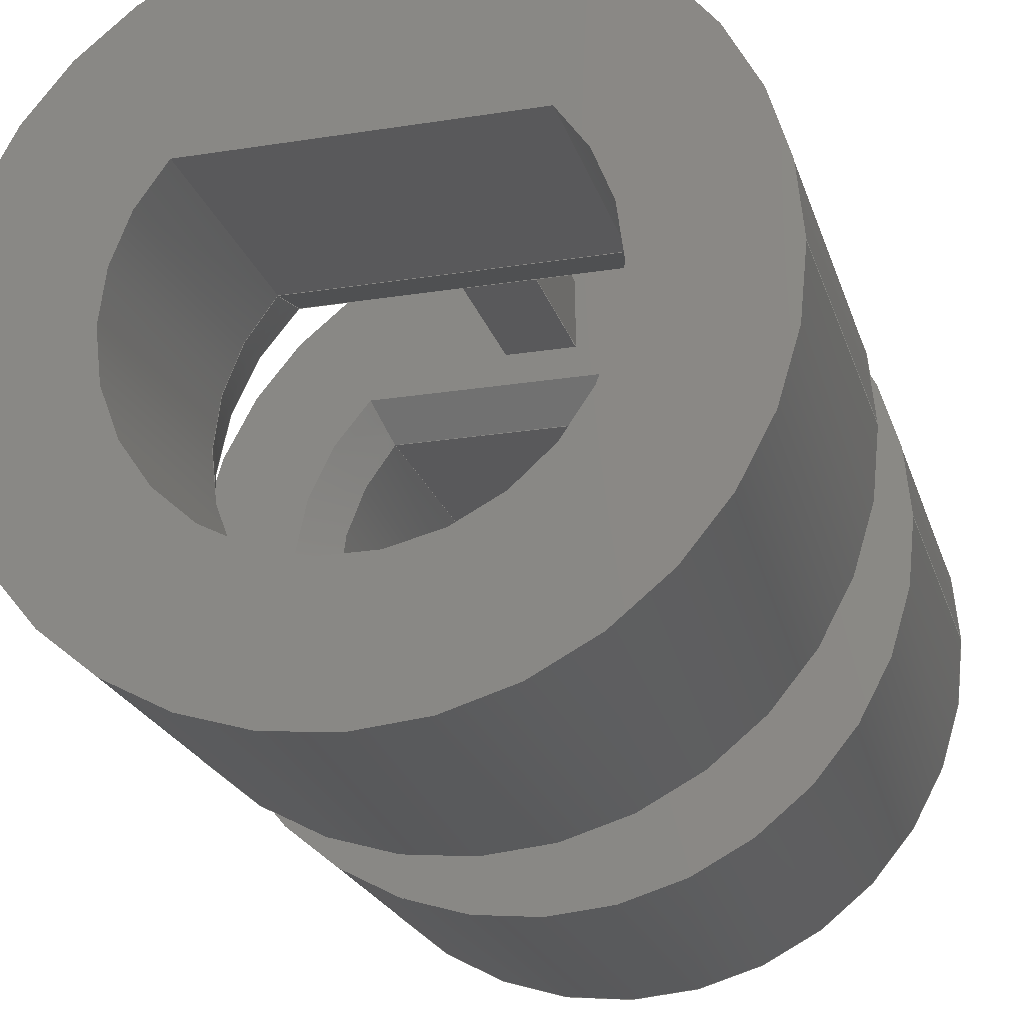
<metadata>
{"format":"step","ext":"step","renderer":"f3d","projection":"perspective","resolution":1024,"background":"white","views":[{"elev":-22.2,"azim":15.4,"up":"+Y"}]}
</metadata>
<code>
ISO-10303-21;
DATA;
#1 = APPLICATION_PROTOCOL_DEFINITION('international standard',
  'automotive_design',2000,#2);
#2 = APPLICATION_CONTEXT(
  'core data for automotive mechanical design processes');
#3 = SHAPE_DEFINITION_REPRESENTATION(#4,#10);
#4 = PRODUCT_DEFINITION_SHAPE('','',#5);
#5 = PRODUCT_DEFINITION('design','',#6,#9);
#6 = PRODUCT_DEFINITION_FORMATION('','',#7);
#7 = PRODUCT('Open CASCADE STEP translator 7.7 3',
  'Open CASCADE STEP translator 7.7 3','',(#8));
#8 = PRODUCT_CONTEXT('',#2,'mechanical');
#9 = PRODUCT_DEFINITION_CONTEXT('part definition',#2,'design');
#10 = ADVANCED_BREP_SHAPE_REPRESENTATION('',(#11,#15),#501);
#11 = AXIS2_PLACEMENT_3D('',#12,#13,#14);
#12 = CARTESIAN_POINT('',(0,0,0));
#13 = DIRECTION('',(0,0,1));
#14 = DIRECTION('',(1,0,-0));
#15 = MANIFOLD_SOLID_BREP('',#16);
#16 = CLOSED_SHELL('',(#17,#87,#121,#138,#163,#194,#218,#242,#259,#291,
    #308,#321,#363,#396,#414,#439,#470,#488));
#17 = ADVANCED_FACE('',(#18,#37,#48),#82,.F.);
#18 = FACE_BOUND('',#19,.F.);
#19 = EDGE_LOOP('',(#20,#31));
#20 = ORIENTED_EDGE('',*,*,#21,.F.);
#21 = EDGE_CURVE('',#22,#24,#26,.T.);
#22 = VERTEX_POINT('',#23);
#23 = CARTESIAN_POINT('',(-4.94,5.1,2.25));
#24 = VERTEX_POINT('',#25);
#25 = CARTESIAN_POINT('',(4.94,5.1,2.25));
#26 = CIRCLE('',#27,7.1);
#27 = AXIS2_PLACEMENT_3D('',#28,#29,#30);
#28 = CARTESIAN_POINT('',(0,0,2.25));
#29 = DIRECTION('',(0,0,1));
#30 = DIRECTION('',(-0.7404,0.6721,0));
#31 = ORIENTED_EDGE('',*,*,#32,.T.);
#32 = EDGE_CURVE('',#22,#24,#33,.T.);
#33 = LINE('',#34,#35);
#34 = CARTESIAN_POINT('',(-4.517,5.1,2.25));
#35 = VECTOR('',#36,1);
#36 = DIRECTION('',(1,0,0));
#37 = FACE_BOUND('',#38,.F.);
#38 = EDGE_LOOP('',(#39));
#39 = ORIENTED_EDGE('',*,*,#40,.T.);
#40 = EDGE_CURVE('',#41,#41,#43,.T.);
#41 = VERTEX_POINT('',#42);
#42 = CARTESIAN_POINT('',(10,0,2.25));
#43 = CIRCLE('',#44,10);
#44 = AXIS2_PLACEMENT_3D('',#45,#46,#47);
#45 = CARTESIAN_POINT('',(0,0,2.25));
#46 = DIRECTION('',(0,0,1));
#47 = DIRECTION('',(1,0,0));
#48 = FACE_BOUND('',#49,.F.);
#49 = EDGE_LOOP('',(#50,#60,#68,#76));
#50 = ORIENTED_EDGE('',*,*,#51,.F.);
#51 = EDGE_CURVE('',#52,#54,#56,.T.);
#52 = VERTEX_POINT('',#53);
#53 = CARTESIAN_POINT('',(-1,6,2.25));
#54 = VERTEX_POINT('',#55);
#55 = CARTESIAN_POINT('',(1,6,2.25));
#56 = LINE('',#57,#58);
#57 = CARTESIAN_POINT('',(-0.5,6,2.25));
#58 = VECTOR('',#59,1);
#59 = DIRECTION('',(1,-2.2e-16,0));
#60 = ORIENTED_EDGE('',*,*,#61,.T.);
#61 = EDGE_CURVE('',#52,#62,#64,.T.);
#62 = VERTEX_POINT('',#63);
#63 = CARTESIAN_POINT('',(-1,8,2.25));
#64 = LINE('',#65,#66);
#65 = CARTESIAN_POINT('',(-1,3.485,2.25));
#66 = VECTOR('',#67,1);
#67 = DIRECTION('',(2.2e-16,1,0));
#68 = ORIENTED_EDGE('',*,*,#69,.F.);
#69 = EDGE_CURVE('',#70,#62,#72,.T.);
#70 = VERTEX_POINT('',#71);
#71 = CARTESIAN_POINT('',(1,8,2.25));
#72 = LINE('',#73,#74);
#73 = CARTESIAN_POINT('',(-0.5,8,2.25));
#74 = VECTOR('',#75,1);
#75 = DIRECTION('',(-1,2.2e-16,0));
#76 = ORIENTED_EDGE('',*,*,#77,.F.);
#77 = EDGE_CURVE('',#54,#70,#78,.T.);
#78 = LINE('',#79,#80);
#79 = CARTESIAN_POINT('',(1,3.485,2.25));
#80 = VECTOR('',#81,1);
#81 = DIRECTION('',(2.2e-16,1,0));
#82 = PLANE('',#83);
#83 = AXIS2_PLACEMENT_3D('',#84,#85,#86);
#84 = CARTESIAN_POINT('',(-3.3e-16,-0.02949,2.25));
#85 = DIRECTION('',(0,0,1));
#86 = DIRECTION('',(1,0,0));
#87 = ADVANCED_FACE('',(#88),#116,.F.);
#88 = FACE_BOUND('',#89,.F.);
#89 = EDGE_LOOP('',(#90,#99,#100,#109));
#90 = ORIENTED_EDGE('',*,*,#91,.F.);
#91 = EDGE_CURVE('',#22,#92,#94,.T.);
#92 = VERTEX_POINT('',#93);
#93 = CARTESIAN_POINT('',(-4.517,4.1,4.997));
#94 = PARABOLA('',#95,0.342);
#95 = AXIS2_PLACEMENT_3D('',#96,#97,#98);
#96 = CARTESIAN_POINT('',(-2e-17,-1,19.01));
#97 = DIRECTION('',(-1e-17,-0.9397,-0.342));
#98 = DIRECTION('',(1e-17,0.342,-0.9397));
#99 = ORIENTED_EDGE('',*,*,#21,.T.);
#100 = ORIENTED_EDGE('',*,*,#101,.T.);
#101 = EDGE_CURVE('',#24,#102,#104,.T.);
#102 = VERTEX_POINT('',#103);
#103 = CARTESIAN_POINT('',(4.517,4.1,4.997));
#104 = PARABOLA('',#105,0.342);
#105 = AXIS2_PLACEMENT_3D('',#106,#107,#108);
#106 = CARTESIAN_POINT('',(-2e-17,-1,19.01));
#107 = DIRECTION('',(1e-17,0.9397,0.342));
#108 = DIRECTION('',(1e-17,0.342,-0.9397));
#109 = ORIENTED_EDGE('',*,*,#110,.F.);
#110 = EDGE_CURVE('',#92,#102,#111,.T.);
#111 = CIRCLE('',#112,6.1);
#112 = AXIS2_PLACEMENT_3D('',#113,#114,#115);
#113 = CARTESIAN_POINT('',(0,0,4.997));
#114 = DIRECTION('',(0,0,1));
#115 = DIRECTION('',(-0.7404,0.6721,0));
#116 = CONICAL_SURFACE('',#117,6.1,0.3491);
#117 = AXIS2_PLACEMENT_3D('',#118,#119,#120);
#118 = CARTESIAN_POINT('',(0,0,4.997));
#119 = DIRECTION('',(0,0,-1));
#120 = DIRECTION('',(-0.7404,0.6721,0));
#121 = ADVANCED_FACE('',(#122),#133,.T.);
#122 = FACE_BOUND('',#123,.T.);
#123 = EDGE_LOOP('',(#124,#125,#126,#127));
#124 = ORIENTED_EDGE('',*,*,#91,.F.);
#125 = ORIENTED_EDGE('',*,*,#32,.T.);
#126 = ORIENTED_EDGE('',*,*,#101,.T.);
#127 = ORIENTED_EDGE('',*,*,#128,.F.);
#128 = EDGE_CURVE('',#92,#102,#129,.T.);
#129 = LINE('',#130,#131);
#130 = CARTESIAN_POINT('',(-4.517,4.1,4.997));
#131 = VECTOR('',#132,1);
#132 = DIRECTION('',(1,0,0));
#133 = PLANE('',#134);
#134 = AXIS2_PLACEMENT_3D('',#135,#136,#137);
#135 = CARTESIAN_POINT('',(-4.517,4.6,3.624));
#136 = DIRECTION('',(-1e-17,-0.9397,-0.342));
#137 = DIRECTION('',(1,-1.057e-17,-2.063e-19));
#138 = ADVANCED_FACE('',(#139),#158,.T.);
#139 = FACE_BOUND('',#140,.F.);
#140 = EDGE_LOOP('',(#141,#149,#156,#157));
#141 = ORIENTED_EDGE('',*,*,#142,.T.);
#142 = EDGE_CURVE('',#41,#143,#145,.T.);
#143 = VERTEX_POINT('',#144);
#144 = CARTESIAN_POINT('',(10,0,12.25));
#145 = LINE('',#146,#147);
#146 = CARTESIAN_POINT('',(10,0,2.25));
#147 = VECTOR('',#148,1);
#148 = DIRECTION('',(0,0,1));
#149 = ORIENTED_EDGE('',*,*,#150,.T.);
#150 = EDGE_CURVE('',#143,#143,#151,.T.);
#151 = CIRCLE('',#152,10);
#152 = AXIS2_PLACEMENT_3D('',#153,#154,#155);
#153 = CARTESIAN_POINT('',(0,0,12.25));
#154 = DIRECTION('',(0,0,1));
#155 = DIRECTION('',(1,0,0));
#156 = ORIENTED_EDGE('',*,*,#142,.F.);
#157 = ORIENTED_EDGE('',*,*,#40,.F.);
#158 = CYLINDRICAL_SURFACE('',#159,10);
#159 = AXIS2_PLACEMENT_3D('',#160,#161,#162);
#160 = CARTESIAN_POINT('',(0,0,2.25));
#161 = DIRECTION('',(-0,-0,-1));
#162 = DIRECTION('',(1,0,0));
#163 = ADVANCED_FACE('',(#164),#189,.T.);
#164 = FACE_BOUND('',#165,.T.);
#165 = EDGE_LOOP('',(#166,#174,#182,#188));
#166 = ORIENTED_EDGE('',*,*,#167,.F.);
#167 = EDGE_CURVE('',#168,#52,#170,.T.);
#168 = VERTEX_POINT('',#169);
#169 = CARTESIAN_POINT('',(-1,6,-3.75));
#170 = LINE('',#171,#172);
#171 = CARTESIAN_POINT('',(-1,6,-5));
#172 = VECTOR('',#173,1);
#173 = DIRECTION('',(0,0,1));
#174 = ORIENTED_EDGE('',*,*,#175,.F.);
#175 = EDGE_CURVE('',#176,#168,#178,.T.);
#176 = VERTEX_POINT('',#177);
#177 = CARTESIAN_POINT('',(1,6,-3.75));
#178 = LINE('',#179,#180);
#179 = CARTESIAN_POINT('',(-0.5,6,-3.75));
#180 = VECTOR('',#181,1);
#181 = DIRECTION('',(-1,2.2e-16,0));
#182 = ORIENTED_EDGE('',*,*,#183,.T.);
#183 = EDGE_CURVE('',#176,#54,#184,.T.);
#184 = LINE('',#185,#186);
#185 = CARTESIAN_POINT('',(1,6,-5));
#186 = VECTOR('',#187,1);
#187 = DIRECTION('',(0,0,1));
#188 = ORIENTED_EDGE('',*,*,#51,.F.);
#189 = PLANE('',#190);
#190 = AXIS2_PLACEMENT_3D('',#191,#192,#193);
#191 = CARTESIAN_POINT('',(-1,6,-5));
#192 = DIRECTION('',(-2.2e-16,-1,2.2e-16));
#193 = DIRECTION('',(-2.2e-16,2.2e-16,1));
#194 = ADVANCED_FACE('',(#195),#213,.T.);
#195 = FACE_BOUND('',#196,.T.);
#196 = EDGE_LOOP('',(#197,#198,#206,#212));
#197 = ORIENTED_EDGE('',*,*,#183,.F.);
#198 = ORIENTED_EDGE('',*,*,#199,.F.);
#199 = EDGE_CURVE('',#200,#176,#202,.T.);
#200 = VERTEX_POINT('',#201);
#201 = CARTESIAN_POINT('',(1,8,-3.75));
#202 = LINE('',#203,#204);
#203 = CARTESIAN_POINT('',(1,3.485,-3.75));
#204 = VECTOR('',#205,1);
#205 = DIRECTION('',(-2.2e-16,-1,0));
#206 = ORIENTED_EDGE('',*,*,#207,.F.);
#207 = EDGE_CURVE('',#70,#200,#208,.T.);
#208 = LINE('',#209,#210);
#209 = CARTESIAN_POINT('',(1,8,5));
#210 = VECTOR('',#211,1);
#211 = DIRECTION('',(0,0,-1));
#212 = ORIENTED_EDGE('',*,*,#77,.F.);
#213 = PLANE('',#214);
#214 = AXIS2_PLACEMENT_3D('',#215,#216,#217);
#215 = CARTESIAN_POINT('',(1,7,-4.441e-16));
#216 = DIRECTION('',(1,-2.2e-16,2.2e-16));
#217 = DIRECTION('',(-2.2e-16,0,1));
#218 = ADVANCED_FACE('',(#219),#237,.T.);
#219 = FACE_BOUND('',#220,.T.);
#220 = EDGE_LOOP('',(#221,#229,#230,#231));
#221 = ORIENTED_EDGE('',*,*,#222,.F.);
#222 = EDGE_CURVE('',#62,#223,#225,.T.);
#223 = VERTEX_POINT('',#224);
#224 = CARTESIAN_POINT('',(-1,8,-3.75));
#225 = LINE('',#226,#227);
#226 = CARTESIAN_POINT('',(-1,8,5));
#227 = VECTOR('',#228,1);
#228 = DIRECTION('',(0,0,-1));
#229 = ORIENTED_EDGE('',*,*,#69,.F.);
#230 = ORIENTED_EDGE('',*,*,#207,.T.);
#231 = ORIENTED_EDGE('',*,*,#232,.F.);
#232 = EDGE_CURVE('',#223,#200,#233,.T.);
#233 = LINE('',#234,#235);
#234 = CARTESIAN_POINT('',(-0.5,8,-3.75));
#235 = VECTOR('',#236,1);
#236 = DIRECTION('',(1,-2.2e-16,0));
#237 = PLANE('',#238);
#238 = AXIS2_PLACEMENT_3D('',#239,#240,#241);
#239 = CARTESIAN_POINT('',(-1,8,5));
#240 = DIRECTION('',(2.2e-16,1,-2.2e-16));
#241 = DIRECTION('',(2.2e-16,-2.2e-16,-1));
#242 = ADVANCED_FACE('',(#243),#254,.F.);
#243 = FACE_BOUND('',#244,.F.);
#244 = EDGE_LOOP('',(#245,#246,#252,#253));
#245 = ORIENTED_EDGE('',*,*,#167,.F.);
#246 = ORIENTED_EDGE('',*,*,#247,.F.);
#247 = EDGE_CURVE('',#223,#168,#248,.T.);
#248 = LINE('',#249,#250);
#249 = CARTESIAN_POINT('',(-1,3.485,-3.75));
#250 = VECTOR('',#251,1);
#251 = DIRECTION('',(-2.2e-16,-1,0));
#252 = ORIENTED_EDGE('',*,*,#222,.F.);
#253 = ORIENTED_EDGE('',*,*,#61,.F.);
#254 = PLANE('',#255);
#255 = AXIS2_PLACEMENT_3D('',#256,#257,#258);
#256 = CARTESIAN_POINT('',(-1,7,-1.332e-15));
#257 = DIRECTION('',(1,-2.2e-16,2.2e-16));
#258 = DIRECTION('',(-2.2e-16,0,1));
#259 = ADVANCED_FACE('',(#260),#286,.F.);
#260 = FACE_BOUND('',#261,.T.);
#261 = EDGE_LOOP('',(#262,#270,#279,#285));
#262 = ORIENTED_EDGE('',*,*,#263,.T.);
#263 = EDGE_CURVE('',#92,#264,#266,.T.);
#264 = VERTEX_POINT('',#265);
#265 = CARTESIAN_POINT('',(-4.517,4.1,12.25));
#266 = LINE('',#267,#268);
#267 = CARTESIAN_POINT('',(-4.517,4.1,2.25));
#268 = VECTOR('',#269,1);
#269 = DIRECTION('',(0,0,1));
#270 = ORIENTED_EDGE('',*,*,#271,.T.);
#271 = EDGE_CURVE('',#264,#272,#274,.T.);
#272 = VERTEX_POINT('',#273);
#273 = CARTESIAN_POINT('',(4.517,4.1,12.25));
#274 = CIRCLE('',#275,6.1);
#275 = AXIS2_PLACEMENT_3D('',#276,#277,#278);
#276 = CARTESIAN_POINT('',(0,0,12.25));
#277 = DIRECTION('',(0,0,1));
#278 = DIRECTION('',(1,0,0));
#279 = ORIENTED_EDGE('',*,*,#280,.F.);
#280 = EDGE_CURVE('',#102,#272,#281,.T.);
#281 = LINE('',#282,#283);
#282 = CARTESIAN_POINT('',(4.517,4.1,2.25));
#283 = VECTOR('',#284,1);
#284 = DIRECTION('',(0,0,1));
#285 = ORIENTED_EDGE('',*,*,#110,.F.);
#286 = CYLINDRICAL_SURFACE('',#287,6.1);
#287 = AXIS2_PLACEMENT_3D('',#288,#289,#290);
#288 = CARTESIAN_POINT('',(0,0,2.25));
#289 = DIRECTION('',(-0,-0,-1));
#290 = DIRECTION('',(1,0,0));
#291 = ADVANCED_FACE('',(#292),#303,.F.);
#292 = FACE_BOUND('',#293,.F.);
#293 = EDGE_LOOP('',(#294,#295,#301,#302));
#294 = ORIENTED_EDGE('',*,*,#263,.T.);
#295 = ORIENTED_EDGE('',*,*,#296,.T.);
#296 = EDGE_CURVE('',#264,#272,#297,.T.);
#297 = LINE('',#298,#299);
#298 = CARTESIAN_POINT('',(-4.517,4.1,12.25));
#299 = VECTOR('',#300,1);
#300 = DIRECTION('',(1,0,0));
#301 = ORIENTED_EDGE('',*,*,#280,.F.);
#302 = ORIENTED_EDGE('',*,*,#128,.F.);
#303 = PLANE('',#304);
#304 = AXIS2_PLACEMENT_3D('',#305,#306,#307);
#305 = CARTESIAN_POINT('',(-4.517,4.1,2.25));
#306 = DIRECTION('',(0,1,0));
#307 = DIRECTION('',(1,0,0));
#308 = ADVANCED_FACE('',(#309,#312),#316,.T.);
#309 = FACE_BOUND('',#310,.T.);
#310 = EDGE_LOOP('',(#311));
#311 = ORIENTED_EDGE('',*,*,#150,.T.);
#312 = FACE_BOUND('',#313,.F.);
#313 = EDGE_LOOP('',(#314,#315));
#314 = ORIENTED_EDGE('',*,*,#271,.T.);
#315 = ORIENTED_EDGE('',*,*,#296,.F.);
#316 = PLANE('',#317);
#317 = AXIS2_PLACEMENT_3D('',#318,#319,#320);
#318 = CARTESIAN_POINT('',(-3.3e-16,-0.02949,12.25));
#319 = DIRECTION('',(0,0,1));
#320 = DIRECTION('',(1,0,0));
#321 = ADVANCED_FACE('',(#322,#341,#352),#358,.T.);
#322 = FACE_BOUND('',#323,.T.);
#323 = EDGE_LOOP('',(#324,#334));
#324 = ORIENTED_EDGE('',*,*,#325,.T.);
#325 = EDGE_CURVE('',#326,#328,#330,.T.);
#326 = VERTEX_POINT('',#327);
#327 = CARTESIAN_POINT('',(-4.94,5.1,-3.75));
#328 = VERTEX_POINT('',#329);
#329 = CARTESIAN_POINT('',(4.94,5.1,-3.75));
#330 = LINE('',#331,#332);
#331 = CARTESIAN_POINT('',(-4.517,5.1,-3.75));
#332 = VECTOR('',#333,1);
#333 = DIRECTION('',(1,0,0));
#334 = ORIENTED_EDGE('',*,*,#335,.F.);
#335 = EDGE_CURVE('',#326,#328,#336,.T.);
#336 = CIRCLE('',#337,7.1);
#337 = AXIS2_PLACEMENT_3D('',#338,#339,#340);
#338 = CARTESIAN_POINT('',(0,0,-3.75));
#339 = DIRECTION('',(0,0,1));
#340 = DIRECTION('',(-0.7404,0.6721,0));
#341 = FACE_BOUND('',#342,.T.);
#342 = EDGE_LOOP('',(#343));
#343 = ORIENTED_EDGE('',*,*,#344,.T.);
#344 = EDGE_CURVE('',#345,#345,#347,.T.);
#345 = VERTEX_POINT('',#346);
#346 = CARTESIAN_POINT('',(10,0,-3.75));
#347 = CIRCLE('',#348,10);
#348 = AXIS2_PLACEMENT_3D('',#349,#350,#351);
#349 = CARTESIAN_POINT('',(0,0,-3.75));
#350 = DIRECTION('',(0,0,1));
#351 = DIRECTION('',(1,0,0));
#352 = FACE_BOUND('',#353,.T.);
#353 = EDGE_LOOP('',(#354,#355,#356,#357));
#354 = ORIENTED_EDGE('',*,*,#199,.T.);
#355 = ORIENTED_EDGE('',*,*,#175,.T.);
#356 = ORIENTED_EDGE('',*,*,#247,.F.);
#357 = ORIENTED_EDGE('',*,*,#232,.T.);
#358 = PLANE('',#359);
#359 = AXIS2_PLACEMENT_3D('',#360,#361,#362);
#360 = CARTESIAN_POINT('',(-6.6e-16,-0.02949,-3.75));
#361 = DIRECTION('',(0,0,1));
#362 = DIRECTION('',(1,0,0));
#363 = ADVANCED_FACE('',(#364),#391,.T.);
#364 = FACE_BOUND('',#365,.F.);
#365 = EDGE_LOOP('',(#366,#375,#376,#385));
#366 = ORIENTED_EDGE('',*,*,#367,.F.);
#367 = EDGE_CURVE('',#326,#368,#370,.T.);
#368 = VERTEX_POINT('',#369);
#369 = CARTESIAN_POINT('',(-4.517,4.1,-4.75));
#370 = PARABOLA('',#371,0.7071);
#371 = AXIS2_PLACEMENT_3D('',#372,#373,#374);
#372 = CARTESIAN_POINT('',(0,-1,-9.85));
#373 = DIRECTION('',(0,0.7071,-0.7071));
#374 = DIRECTION('',(0,0.7071,0.7071));
#375 = ORIENTED_EDGE('',*,*,#325,.T.);
#376 = ORIENTED_EDGE('',*,*,#377,.T.);
#377 = EDGE_CURVE('',#328,#378,#380,.T.);
#378 = VERTEX_POINT('',#379);
#379 = CARTESIAN_POINT('',(4.517,4.1,-4.75));
#380 = PARABOLA('',#381,0.7071);
#381 = AXIS2_PLACEMENT_3D('',#382,#383,#384);
#382 = CARTESIAN_POINT('',(0,-1,-9.85));
#383 = DIRECTION('',(0,-0.7071,0.7071));
#384 = DIRECTION('',(0,0.7071,0.7071));
#385 = ORIENTED_EDGE('',*,*,#386,.F.);
#386 = EDGE_CURVE('',#368,#378,#387,.T.);
#387 = LINE('',#388,#389);
#388 = CARTESIAN_POINT('',(-4.517,4.1,-4.75));
#389 = VECTOR('',#390,1);
#390 = DIRECTION('',(1,0,0));
#391 = PLANE('',#392);
#392 = AXIS2_PLACEMENT_3D('',#393,#394,#395);
#393 = CARTESIAN_POINT('',(-4.517,4.6,-4.25));
#394 = DIRECTION('',(0,-0.7071,0.7071));
#395 = DIRECTION('',(-1,-0,-0));
#396 = ADVANCED_FACE('',(#397),#409,.F.);
#397 = FACE_BOUND('',#398,.T.);
#398 = EDGE_LOOP('',(#399,#400,#401,#402));
#399 = ORIENTED_EDGE('',*,*,#367,.F.);
#400 = ORIENTED_EDGE('',*,*,#335,.T.);
#401 = ORIENTED_EDGE('',*,*,#377,.T.);
#402 = ORIENTED_EDGE('',*,*,#403,.F.);
#403 = EDGE_CURVE('',#368,#378,#404,.T.);
#404 = CIRCLE('',#405,6.1);
#405 = AXIS2_PLACEMENT_3D('',#406,#407,#408);
#406 = CARTESIAN_POINT('',(0,0,-4.75));
#407 = DIRECTION('',(0,0,1));
#408 = DIRECTION('',(-0.7404,0.6721,0));
#409 = CONICAL_SURFACE('',#410,6.1,0.7854);
#410 = AXIS2_PLACEMENT_3D('',#411,#412,#413);
#411 = CARTESIAN_POINT('',(0,0,-4.75));
#412 = DIRECTION('',(0,0,1));
#413 = DIRECTION('',(-0.7404,0.6721,0));
#414 = ADVANCED_FACE('',(#415),#434,.T.);
#415 = FACE_BOUND('',#416,.T.);
#416 = EDGE_LOOP('',(#417,#425,#432,#433));
#417 = ORIENTED_EDGE('',*,*,#418,.T.);
#418 = EDGE_CURVE('',#345,#419,#421,.T.);
#419 = VERTEX_POINT('',#420);
#420 = CARTESIAN_POINT('',(10,0,-13.75));
#421 = LINE('',#422,#423);
#422 = CARTESIAN_POINT('',(10,0,-3.75));
#423 = VECTOR('',#424,1);
#424 = DIRECTION('',(-0,-0,-1));
#425 = ORIENTED_EDGE('',*,*,#426,.T.);
#426 = EDGE_CURVE('',#419,#419,#427,.T.);
#427 = CIRCLE('',#428,10);
#428 = AXIS2_PLACEMENT_3D('',#429,#430,#431);
#429 = CARTESIAN_POINT('',(0,0,-13.75));
#430 = DIRECTION('',(0,0,1));
#431 = DIRECTION('',(1,0,0));
#432 = ORIENTED_EDGE('',*,*,#418,.F.);
#433 = ORIENTED_EDGE('',*,*,#344,.F.);
#434 = CYLINDRICAL_SURFACE('',#435,10);
#435 = AXIS2_PLACEMENT_3D('',#436,#437,#438);
#436 = CARTESIAN_POINT('',(0,0,-3.75));
#437 = DIRECTION('',(0,0,1));
#438 = DIRECTION('',(1,0,0));
#439 = ADVANCED_FACE('',(#440),#465,.T.);
#440 = FACE_BOUND('',#441,.T.);
#441 = EDGE_LOOP('',(#442,#450,#458,#464));
#442 = ORIENTED_EDGE('',*,*,#443,.T.);
#443 = EDGE_CURVE('',#368,#444,#446,.T.);
#444 = VERTEX_POINT('',#445);
#445 = CARTESIAN_POINT('',(-4.517,4.1,-13.75));
#446 = LINE('',#447,#448);
#447 = CARTESIAN_POINT('',(-4.517,4.1,-3.75));
#448 = VECTOR('',#449,1);
#449 = DIRECTION('',(-0,-0,-1));
#450 = ORIENTED_EDGE('',*,*,#451,.T.);
#451 = EDGE_CURVE('',#444,#452,#454,.T.);
#452 = VERTEX_POINT('',#453);
#453 = CARTESIAN_POINT('',(4.517,4.1,-13.75));
#454 = LINE('',#455,#456);
#455 = CARTESIAN_POINT('',(-4.517,4.1,-13.75));
#456 = VECTOR('',#457,1);
#457 = DIRECTION('',(1,0,0));
#458 = ORIENTED_EDGE('',*,*,#459,.F.);
#459 = EDGE_CURVE('',#378,#452,#460,.T.);
#460 = LINE('',#461,#462);
#461 = CARTESIAN_POINT('',(4.517,4.1,-3.75));
#462 = VECTOR('',#463,1);
#463 = DIRECTION('',(-0,-0,-1));
#464 = ORIENTED_EDGE('',*,*,#386,.F.);
#465 = PLANE('',#466);
#466 = AXIS2_PLACEMENT_3D('',#467,#468,#469);
#467 = CARTESIAN_POINT('',(-4.517,4.1,-3.75));
#468 = DIRECTION('',(0,-1,0));
#469 = DIRECTION('',(1,0,0));
#470 = ADVANCED_FACE('',(#471),#483,.F.);
#471 = FACE_BOUND('',#472,.F.);
#472 = EDGE_LOOP('',(#473,#474,#481,#482));
#473 = ORIENTED_EDGE('',*,*,#443,.T.);
#474 = ORIENTED_EDGE('',*,*,#475,.T.);
#475 = EDGE_CURVE('',#444,#452,#476,.T.);
#476 = CIRCLE('',#477,6.1);
#477 = AXIS2_PLACEMENT_3D('',#478,#479,#480);
#478 = CARTESIAN_POINT('',(0,0,-13.75));
#479 = DIRECTION('',(0,0,1));
#480 = DIRECTION('',(1,0,0));
#481 = ORIENTED_EDGE('',*,*,#459,.F.);
#482 = ORIENTED_EDGE('',*,*,#403,.F.);
#483 = CYLINDRICAL_SURFACE('',#484,6.1);
#484 = AXIS2_PLACEMENT_3D('',#485,#486,#487);
#485 = CARTESIAN_POINT('',(0,0,-3.75));
#486 = DIRECTION('',(0,0,1));
#487 = DIRECTION('',(1,0,0));
#488 = ADVANCED_FACE('',(#489,#492),#496,.F.);
#489 = FACE_BOUND('',#490,.F.);
#490 = EDGE_LOOP('',(#491));
#491 = ORIENTED_EDGE('',*,*,#426,.T.);
#492 = FACE_BOUND('',#493,.T.);
#493 = EDGE_LOOP('',(#494,#495));
#494 = ORIENTED_EDGE('',*,*,#475,.T.);
#495 = ORIENTED_EDGE('',*,*,#451,.F.);
#496 = PLANE('',#497);
#497 = AXIS2_PLACEMENT_3D('',#498,#499,#500);
#498 = CARTESIAN_POINT('',(-6.6e-16,-0.02949,-13.75));
#499 = DIRECTION('',(0,0,1));
#500 = DIRECTION('',(1,0,0));
#501 = ( GEOMETRIC_REPRESENTATION_CONTEXT(3) 
GLOBAL_UNCERTAINTY_ASSIGNED_CONTEXT((#505)) GLOBAL_UNIT_ASSIGNED_CONTEXT
((#502,#503,#504)) REPRESENTATION_CONTEXT('Context #1',
  '3D Context with UNIT and UNCERTAINTY') );
#502 = ( LENGTH_UNIT() NAMED_UNIT(*) SI_UNIT(.MILLI.,.METRE.) );
#503 = ( NAMED_UNIT(*) PLANE_ANGLE_UNIT() SI_UNIT($,.RADIAN.) );
#504 = ( NAMED_UNIT(*) SI_UNIT($,.STERADIAN.) SOLID_ANGLE_UNIT() );
#505 = UNCERTAINTY_MEASURE_WITH_UNIT(LENGTH_MEASURE(1e-07),#502,
  'distance_accuracy_value','confusion accuracy');
#506 = PRODUCT_RELATED_PRODUCT_CATEGORY('part',$,(#7));
ENDSEC;
END-ISO-10303-21;

</code>
